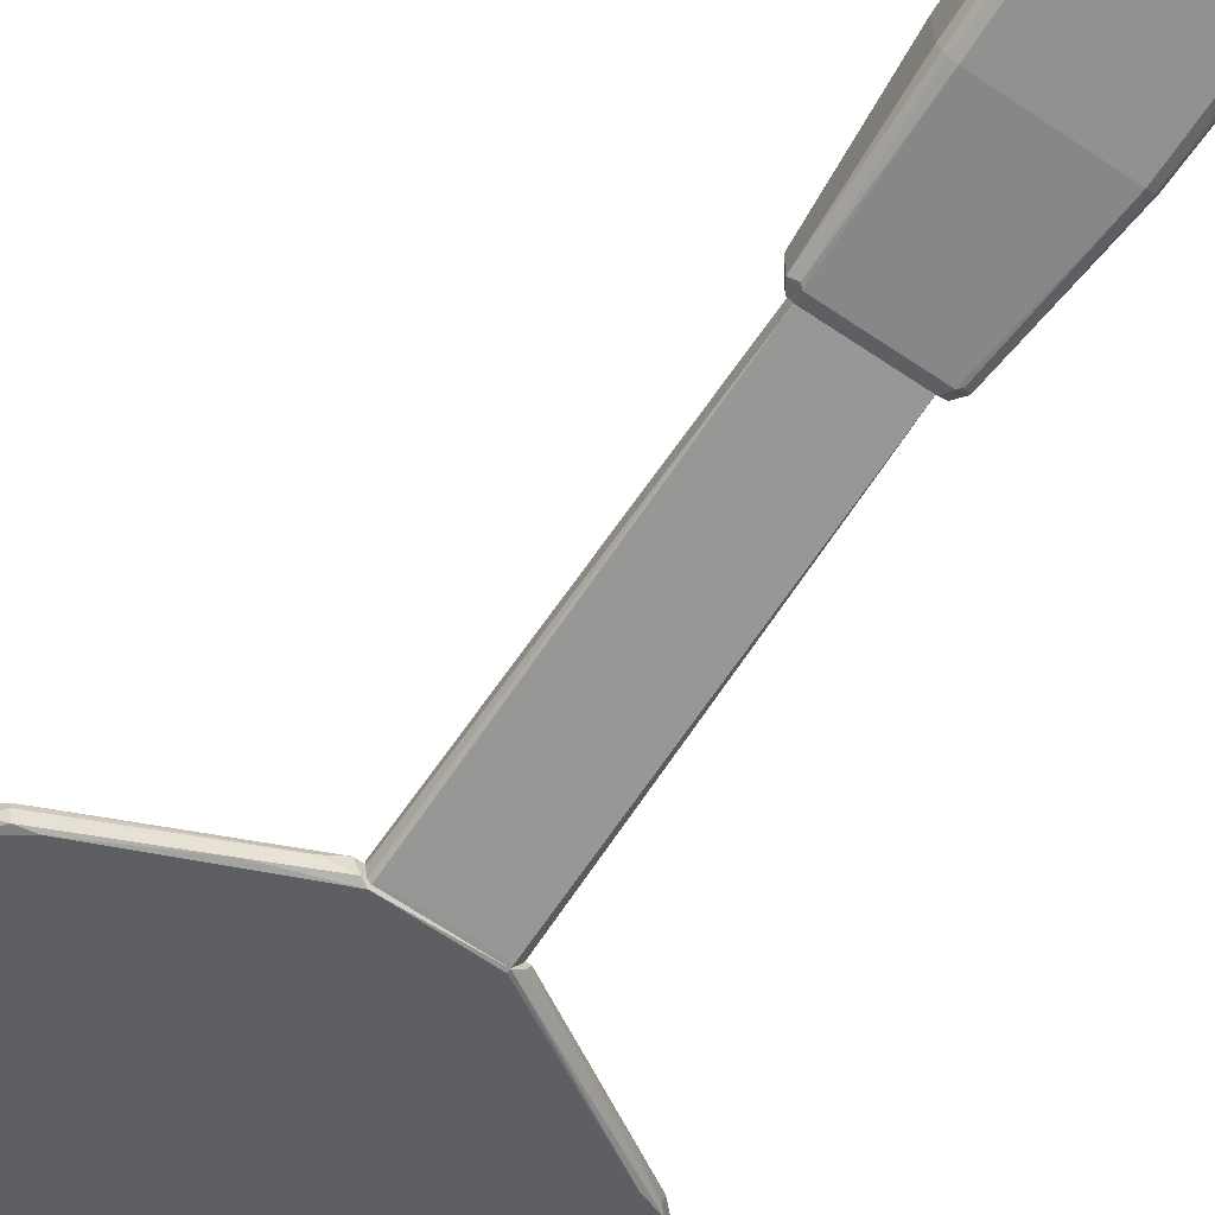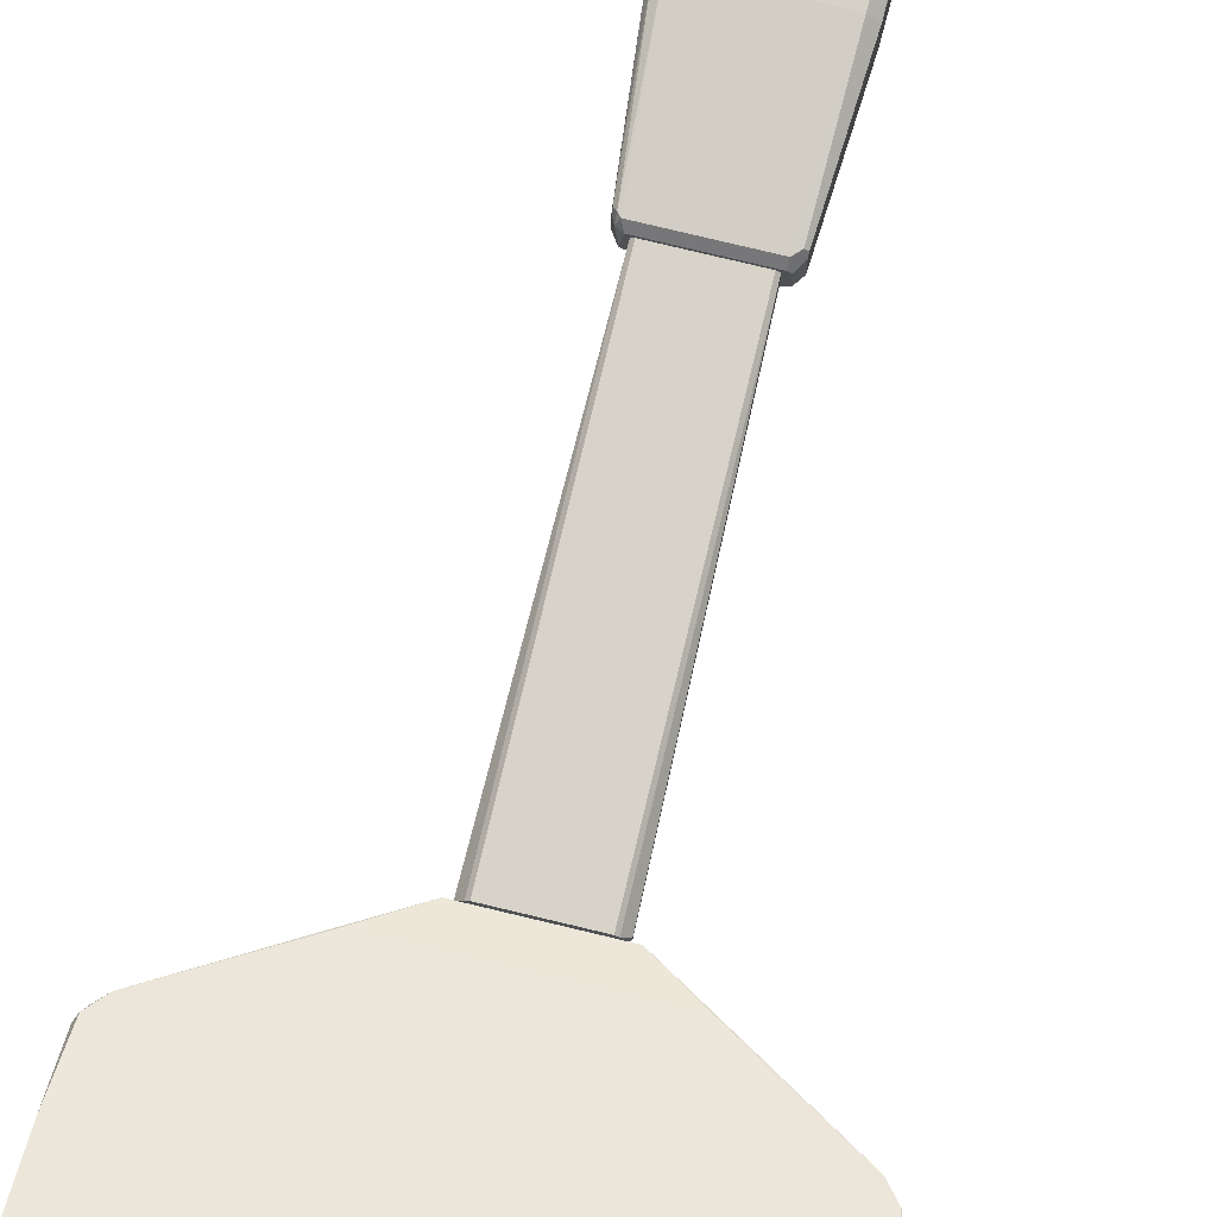
<metadata>
{"format":"obj","ext":"obj","renderer":"f3d","projection":"perspective","resolution":1024,"background":"white","views":[{"elev":-67.2,"azim":145.9,"up":"+Z"},{"elev":77.0,"azim":13.5,"up":"+Z"}]}
</metadata>
<code>
o Shape_IndexedFaceSet.013_Shape_IndexedFaceSet.034
v -0.037 9.9e-05 -0.008903
v -0.01247 0.03531 -0.01834
v -0.01247 0.03531 -0.01331
v -0.04014 0.03531 -0.01771
v -0.01247 0.00324 -0.02022
v -0.037 0.003243 -0.02022
v -0.01247 -0.000532 -0.008903
v -0.04014 0.03531 -0.008903
v -0.037 0.03531 -0.02022
v -0.04014 0.003243 -0.01708
v -0.03574 -0.000532 -0.01645
v -0.01247 0.03531 -0.02022
v -0.01247 0.007015 -0.008903
v -0.04014 0.003243 -0.008903
v -0.03448 0.03531 -0.008903
v -0.01247 -0.000532 -0.01645
v -0.01247 0.03405 -0.01268
v -0.03636 -0.000532 -0.008903
v -0.03825 0.003243 -0.01959
v -0.03825 0.03531 -0.01959
v -0.04014 0.003871 -0.01771
v -0.037 9.9e-05 -0.01645
f 19 11 22
f 3 2 4
f 2 3 7
f 3 4 8
f 1 7 8
f 4 2 9
f 5 6 9
f 8 4 10
f 6 5 11
f 2 5 12
f 9 2 12
f 5 9 12
f 7 3 13
f 8 7 13
f 1 8 14
f 10 1 14
f 8 10 14
f 3 8 15
f 8 13 15
f 5 2 16
f 2 7 16
f 11 5 16
f 7 11 16
f 13 3 17
f 3 15 17
f 15 13 17
f 7 1 18
f 11 7 18
f 9 6 19
f 6 11 19
f 4 9 20
f 19 4 20
f 9 19 20
f 10 4 21
f 4 19 21
f 19 10 21
f 1 10 22
f 18 1 22
f 11 18 22
f 10 19 22
o Shape_IndexedFaceSet.012_Shape_IndexedFaceSet.033
v -0.01247 -0.000535 -9.8e-05
v 0.01772 0.007012 -0.02022
v 0.01772 0.007012 -0.008904
v -0.01247 0.007012 -0.02022
v 0.01772 -0.000535 -0.01645
v 0.01772 -0.000535 -9.8e-05
v -0.000516 0.007012 -9.8e-05
v -0.01247 -0.000535 -0.01645
v -0.01247 0.005123 -9.8e-05
v 0.01772 0.005123 -9.8e-05
v 0.01772 0.003238 -0.02022
v -0.01247 0.003238 -0.02022
v -0.01247 0.007012 -0.008904
v 0.000743 0.007012 -9.8e-05
f 29 32 36
f 25 24 26
f 24 25 27
f 23 27 28
f 27 25 28
f 25 26 29
f 23 28 29
f 23 26 30
f 27 23 30
f 26 23 31
f 23 29 31
f 28 25 32
f 29 28 32
f 26 24 33
f 24 27 33
f 27 30 33
f 33 30 34
f 30 26 34
f 26 33 34
f 29 26 35
f 26 31 35
f 31 29 35
f 25 29 36
f 32 25 36
o Shape_IndexedFaceSet.011_Shape_IndexedFaceSet.032
v 0.003256 0.03531 -0.005759
v -0.00303 0.006383 0.009336
v -0.005548 0.006383 0.009335
v -0.005548 0.03531 0.009335
v 0.005143 0.03531 0.009336
v 0.000739 0.007014 -0.005759
v 0.005143 0.006383 0.009336
v -0.003032 0.03531 -0.005759
v -0.003032 0.01268 -0.005759
v 0.003256 0.01268 -0.005759
v -0.005548 0.006383 0.004932
v 0.005143 0.006383 0.00493
v -0.000515 0.007014 -0.005759
v 0.005143 0.03531 0.008077
v -0.005548 0.03531 0.008705
v -0.000513 0.006383 -9.8e-05
f 49 42 52
f 39 38 40
f 37 40 41
f 40 38 41
f 38 39 43
f 41 38 43
f 40 37 44
f 37 42 44
f 44 42 45
f 42 37 46
f 39 40 47
f 43 39 47
f 44 45 47
f 41 43 48
f 46 37 48
f 42 46 48
f 43 47 48
f 45 42 49
f 47 45 49
f 37 41 50
f 48 37 50
f 41 48 50
f 40 44 51
f 47 40 51
f 44 47 51
f 42 48 52
f 48 47 52
f 47 49 52
o Shape_IndexedFaceSet.010_Shape_IndexedFaceSet.031
v 0.01332 0.001984 0.01877
v 0.04036 0.03531 0.009337
v 0.04036 0.03531 0.01688
v 0.01332 0.03531 0.02003
v 0.03785 0.003871 0.02003
v 0.01332 -0.000532 0.009337
v 0.04036 0.003243 0.009337
v 0.01332 0.03531 0.01311
v 0.03785 0.03531 0.02003
v 0.03596 -0.000532 0.01625
v 0.01332 0.01016 0.009337
v 0.01332 0.003243 0.02003
v 0.04036 0.003871 0.01688
v 0.03659 -0.000532 0.009337
v 0.0347 0.03531 0.009337
v 0.01332 -0.000532 0.01625
v 0.03973 0.003243 0.01814
v 0.01332 0.03216 0.01248
v 0.03722 0.003243 0.02003
v 0.03973 0.03531 0.01814
v 0.03722 9.9e-05 0.01625
v 0.04036 0.003243 0.01625
f 69 73 74
f 55 54 56
f 53 56 58
f 54 55 59
f 58 54 59
f 56 54 60
f 58 56 60
f 55 56 61
f 56 57 61
f 54 58 63
f 58 60 63
f 56 53 64
f 57 56 64
f 59 55 65
f 58 59 66
f 62 58 66
f 60 54 67
f 54 63 67
f 53 58 68
f 62 53 68
f 58 62 68
f 61 57 69
f 65 55 69
f 63 60 70
f 60 67 70
f 67 63 70
f 53 62 71
f 64 53 71
f 57 64 71
f 69 57 71
f 55 61 72
f 69 55 72
f 61 69 72
f 62 66 73
f 71 62 73
f 69 71 73
f 59 65 74
f 66 59 74
f 65 69 74
f 73 66 74
o Shape_IndexedFaceSet.009_Shape_IndexedFaceSet.030
v -0.005546 0.007643 -0.005759
v 0.005144 0.03531 -0.02022
v -0.01247 0.03531 -0.02022
v 0.005144 0.007012 -0.02022
v 0.003256 0.03531 -0.005759
v -0.01247 0.007012 -0.02022
v 0.005144 0.007012 -0.005759
v -0.01247 0.03405 -0.01268
v -0.01247 0.007012 -0.009535
v -0.003034 0.03531 -0.005759
v 0.005144 0.03531 -0.008275
v -0.01247 0.01142 -0.009535
v -0.01247 0.03531 -0.01331
v -0.005546 0.007012 -0.005759
f 75 83 88
f 77 76 78
f 76 77 79
f 77 78 80
f 80 78 81
f 78 76 81
f 79 75 81
f 77 80 82
f 82 80 83
f 80 81 83
f 75 79 84
f 79 77 84
f 76 79 85
f 81 76 85
f 79 81 85
f 82 83 86
f 83 75 86
f 75 84 86
f 84 82 86
f 77 82 87
f 84 77 87
f 82 84 87
f 81 75 88
f 83 81 88
o Shape_IndexedFaceSet.008_Shape_IndexedFaceSet.029
v -0.01058 0.003237 0.02003
v -0.01058 0.005124 -9.8e-05
v 0.000743 0.006383 -9.6e-05
v 0.01332 -0.000535 -9.6e-05
v 0.01332 0.006383 0.02003
v -0.0219 -0.000535 -9.8e-05
v 0.01332 -0.000535 0.01625
v -0.0219 0.005754 0.009337
v -0.0219 -0.000535 0.009337
v 0.01332 0.005124 -9.6e-05
v -0.01058 0.006383 0.02003
v -0.0219 0.005124 -9.8e-05
v -0.01058 -0.000535 0.01625
v 0.01332 0.003237 0.02003
v 0.01332 0.006383 0.009339
v -0.01058 0.006383 0.009339
v -0.005545 0.006383 0.003679
f 96 104 105
f 90 92 94
f 94 92 95
f 92 93 95
f 96 94 97
f 94 95 97
f 89 96 97
f 90 91 98
f 92 90 98
f 93 92 98
f 89 93 99
f 93 91 99
f 96 89 99
f 91 90 100
f 90 94 100
f 94 96 100
f 95 89 101
f 97 95 101
f 89 97 101
f 93 89 102
f 89 95 102
f 95 93 102
f 91 93 103
f 98 91 103
f 93 98 103
f 99 91 104
f 96 99 104
f 91 100 105
f 100 96 105
f 104 91 105
o Shape_IndexedFaceSet.007_Shape_IndexedFaceSet.028
v -0.03888 0.001984 -9.8e-05
v -0.01247 0.005131 -0.008903
v -0.03448 0.03531 -0.008903
v -0.03448 0.03531 0.009336
v -0.02191 -0.000532 0.009336
v -0.03636 -0.000532 -0.008903
v -0.04014 0.003243 0.009336
v -0.04014 0.03531 -0.008903
v -0.01247 -0.000532 -9.8e-05
v -0.04014 0.03531 0.009336
v -0.04014 0.003243 -0.008903
v -0.01247 0.005131 -9.8e-05
v -0.01247 -0.000532 -0.008903
v -0.02254 0.01079 0.009336
v -0.03637 -0.000532 0.009336
v -0.02442 0.0152 0.009336
v -0.02191 0.005759 0.009336
f 117 119 122
f 107 108 109
f 108 107 111
f 110 109 112
f 109 108 113
f 108 111 113
f 110 111 114
f 112 109 115
f 109 113 115
f 113 112 115
f 106 112 116
f 113 111 116
f 112 113 116
f 107 109 117
f 114 107 117
f 110 114 117
f 111 107 118
f 107 114 118
f 114 111 118
f 109 110 119
f 111 110 120
f 112 106 120
f 110 112 120
f 106 116 120
f 116 111 120
f 117 109 121
f 109 119 121
f 119 117 121
f 110 117 122
f 119 110 122
o Shape_IndexedFaceSet.006_Shape_IndexedFaceSet.027
v -0.01058 0.006383 0.009337
v 0.01332 0.03531 0.01311
v 0.01332 0.03531 0.02003
v -0.01058 0.03531 0.02003
v 0.01332 0.006383 0.02003
v -0.01058 0.006383 0.02003
v 0.01332 0.006383 0.009337
v -0.005548 0.03531 0.009337
v 0.005144 0.03531 0.009337
v -0.01058 0.03531 0.01311
v 0.01332 0.01016 0.009337
v -0.01058 0.01016 0.009337
v 0.01332 0.03216 0.01248
v -0.01058 0.03216 0.01248
f 134 132 136
f 125 124 126
f 124 125 127
f 125 126 127
f 126 123 128
f 123 127 128
f 127 126 128
f 127 123 129
f 124 127 129
f 126 124 130
f 129 123 130
f 129 130 131
f 130 124 131
f 123 126 132
f 126 130 132
f 124 129 133
f 129 131 133
f 130 123 134
f 123 132 134
f 131 124 135
f 124 133 135
f 133 131 135
f 132 130 136
f 130 134 136
o Shape_IndexedFaceSet.005_Shape_IndexedFaceSet.026
v 0.01332 -0.000532 0.009336
v 0.04036 0.03531 -0.008903
v 0.0347 0.03531 -0.008903
v 0.04036 0.03531 0.009336
v 0.04036 0.003243 -0.008903
v 0.04036 0.003243 0.009336
v 0.01773 -0.000532 -0.008903
v 0.01332 0.005759 0.009336
v 0.03407 0.03468 0.009336
v 0.03659 -0.000532 0.009336
v 0.01332 0.005131 -9.8e-05
v 0.03659 -0.000532 -0.008903
v 0.01773 0.005131 -0.008903
v 0.01332 -0.000532 -9.8e-05
v 0.03408 0.03468 -0.008903
v 0.0347 0.03531 0.009336
f 145 140 152
f 138 139 140
f 139 138 141
f 138 140 141
f 140 137 142
f 141 140 142
f 139 141 143
f 137 140 144
f 144 140 145
f 142 137 146
f 141 142 146
f 137 143 146
f 137 144 147
f 143 141 148
f 141 146 148
f 146 143 148
f 139 143 149
f 143 147 149
f 143 137 150
f 137 147 150
f 147 143 150
f 145 139 151
f 144 145 151
f 147 144 151
f 139 149 151
f 149 147 151
f 140 139 152
f 139 145 152
o Shape_IndexedFaceSet.004_Shape_IndexedFaceSet.025
v -0.04014 0.003243 0.01688
v -0.01058 0.03531 0.015
v -0.01058 0.03531 0.02003
v -0.01058 -0.000532 0.01437
v -0.04014 0.03531 0.009337
v -0.01058 -0.000532 0.009337
v -0.03762 0.03531 0.02003
v -0.01058 0.003243 0.02003
v -0.03637 -0.000532 0.009337
v -0.03762 0.003243 0.02003
v -0.01058 0.03216 0.01248
v -0.01058 0.01016 0.009337
v -0.03637 -0.000532 0.01625
v -0.04014 0.003243 0.009337
v -0.04014 0.03531 0.01751
v -0.03448 0.03531 0.009337
v -0.01058 -0.000532 0.01625
v -0.01058 0.03531 0.01311
v -0.03888 0.003871 0.0194
v -0.03888 0.03531 0.0194
v -0.03951 0.01456 0.01877
v -0.04014 0.003871 0.01751
f 171 173 174
f 154 155 156
f 155 154 157
f 155 157 159
f 156 155 160
f 155 159 160
f 157 158 161
f 158 156 161
f 160 159 162
f 154 156 164
f 158 157 164
f 156 158 164
f 163 154 164
f 153 161 165
f 161 156 165
f 160 162 165
f 153 157 166
f 161 153 166
f 157 161 166
f 157 153 167
f 159 157 167
f 157 154 168
f 164 157 168
f 163 164 168
f 156 160 169
f 165 156 169
f 160 165 169
f 154 163 170
f 168 154 170
f 163 168 170
f 162 159 171
f 153 165 171
f 165 162 171
f 159 167 172
f 171 159 172
f 172 167 173
f 171 172 173
f 167 153 174
f 153 171 174
f 173 167 174
o Shape_IndexedFaceSet.003_Shape_IndexedFaceSet.024
v 0.01772 -0.000532 -0.01645
v 0.04036 0.03531 -0.01708
v 0.03973 0.03531 -0.01834
v 0.005144 0.03531 -0.01331
v 0.04036 0.003243 -0.008903
v 0.04036 0.03531 -0.008903
v 0.005144 0.007012 -0.009534
v 0.005144 0.007012 -0.02022
v 0.03722 0.003871 -0.02022
v 0.005144 0.03531 -0.02022
v 0.01772 -0.000532 -0.008903
v 0.03722 0.03531 -0.02022
v 0.03659 -0.000532 -0.01582
v 0.04036 0.003871 -0.01708
v 0.0347 0.03531 -0.008903
v 0.005144 0.01142 -0.009534
v 0.03659 -0.000532 -0.008903
v 0.01772 0.003243 -0.02022
v 0.005144 0.03405 -0.01268
v 0.03659 0.000727 -0.01771
v 0.03848 0.003871 -0.01959
v 0.01772 0.007015 -0.008903
v 0.03659 0.003243 -0.02022
v 0.03973 0.003871 -0.01834
v 0.03848 0.03531 -0.01959
v 0.04036 0.003243 -0.01645
v 0.03596 -0.000532 -0.01645
v 0.005144 0.02965 -0.01205
v 0.0391 0.003243 -0.01896
f 201 194 203
f 176 177 178
f 179 176 180
f 176 178 180
f 181 178 182
f 175 181 182
f 183 182 184
f 178 177 184
f 182 178 184
f 179 180 185
f 181 175 185
f 183 184 186
f 184 177 186
f 185 175 187
f 177 176 188
f 176 179 188
f 180 178 189
f 185 180 189
f 178 181 190
f 181 185 190
f 179 185 191
f 187 179 191
f 185 187 191
f 175 182 192
f 182 183 192
f 189 178 193
f 178 190 193
f 183 186 195
f 185 189 196
f 190 185 196
f 189 190 196
f 175 192 197
f 192 183 197
f 177 188 198
f 195 177 198
f 186 177 199
f 177 195 199
f 195 186 199
f 179 187 200
f 188 179 200
f 187 175 201
f 175 197 201
f 197 194 201
f 190 189 202
f 189 193 202
f 193 190 202
f 183 195 203
f 197 183 203
f 194 197 203
f 198 188 203
f 195 198 203
f 200 187 203
f 188 200 203
f 187 201 203
o Shape_IndexedFaceSet.002_Shape_IndexedFaceSet.023
v -0.008692 -0.05965 0.003045
v 0.01395 -0.000536 -0.005129
v 0.01395 -0.000536 0.004933
v -0.01372 -0.000536 -0.005759
v 0.01017 -0.05713 -0.0045
v -0.01121 -0.000536 0.007449
v 0.0108 -0.05713 0.004304
v -0.01121 -0.0301 -0.007016
v 0.01143 -0.000536 -0.007646
v -0.01058 -0.05776 -0.003241
v -0.01246 -0.0301 0.006189
v 0.01143 -0.0301 0.00682
v 0.01143 -0.000536 0.007449
v 0.0108 -0.0301 -0.007016
v 0.01332 -0.0301 -0.0045
v -0.009949 -0.05776 0.004304
v -0.01121 -0.000536 -0.007646
v -0.01372 -0.000536 0.005562
v -0.01309 -0.0301 -0.005126
v -0.01121 -0.0301 0.00682
v -0.008692 -0.05776 -0.0045
v 0.01017 -0.05965 -0.002611
v 0.01332 -0.0301 0.00493
v -0.01309 -0.0301 0.00493
v 0.01143 -0.05776 -0.003241
v 0.009545 -0.0584 0.004304
v -0.00806 -0.05965 -0.003241
v 0.01206 -0.0301 -0.006385
v 0.01017 -0.05965 0.002415
v 0.01143 -0.05776 0.003045
v -0.01058 -0.05776 0.003045
v -0.01246 -0.0301 -0.006385
v 0.01269 -0.001167 0.00682
v 0.009545 -0.05776 -0.0045
v 0.01332 -0.001167 -0.006387
v -0.00932 -0.0584 0.004304
v -0.00932 -0.05713 -0.0045
v -0.01246 -0.001167 0.00682
v -0.01246 -0.001167 -0.007016
v -0.00932 -0.05965 -0.002611
v 0.01269 -0.0301 -0.005757
v 0.008916 -0.05965 -0.003241
v 0.01143 -0.001167 -0.007646
v 0.01143 -0.001167 0.007449
v -0.01058 -0.05713 0.003673
v 0.009545 -0.05965 0.003045
v 0.01332 -0.000536 0.00619
v 0.01269 -0.001167 -0.007016
v -0.009949 -0.05903 0.003045
v -0.01372 -0.001167 0.005562
v -0.01121 -0.001167 -0.007646
v -0.01121 -0.001167 0.007449
v 0.01143 -0.05713 0.003673
f 233 226 256
f 206 205 207
f 206 207 209
f 207 205 212
f 206 209 216
f 205 206 218
f 207 212 220
f 209 207 221
f 214 219 223
f 211 217 224
f 215 210 226
f 218 206 226
f 222 213 227
f 218 226 228
f 210 215 229
f 215 223 229
f 225 204 230
f 208 217 231
f 228 208 231
f 204 225 232
f 225 228 232
f 229 232 233
f 228 226 233
f 210 229 233
f 232 228 233
f 227 213 234
f 222 207 235
f 213 222 235
f 215 226 236
f 217 208 237
f 224 217 237
f 208 228 237
f 228 225 237
f 230 224 237
f 205 218 238
f 223 219 239
f 204 229 239
f 229 223 239
f 224 213 240
f 211 224 240
f 235 211 240
f 213 235 240
f 209 221 241
f 214 223 241
f 207 220 242
f 235 207 242
f 211 235 242
f 213 224 243
f 230 204 243
f 224 230 243
f 218 228 244
f 228 231 244
f 238 218 244
f 225 230 245
f 237 225 245
f 230 237 245
f 217 211 246
f 220 212 246
f 216 209 247
f 223 215 247
f 236 216 247
f 215 236 247
f 219 214 248
f 214 227 248
f 234 219 248
f 227 234 248
f 229 204 249
f 204 232 249
f 232 229 249
f 206 216 250
f 226 206 250
f 216 236 250
f 236 226 250
f 212 205 251
f 231 217 251
f 205 238 251
f 244 231 251
f 238 244 251
f 217 246 251
f 246 212 251
f 234 213 252
f 219 234 252
f 239 219 252
f 204 239 252
f 213 243 252
f 243 204 252
f 221 207 253
f 207 222 253
f 227 214 253
f 222 227 253
f 241 221 253
f 214 241 253
f 242 220 254
f 211 242 254
f 246 211 254
f 220 246 254
f 209 241 255
f 241 223 255
f 247 209 255
f 223 247 255
f 226 210 256
f 210 233 256
o Shape_IndexedFaceSet.001_Shape_IndexedFaceSet.022
v -0.009322 -0.1351 -9.8e-05
v 0.01018 -0.1345 -0.001356
v 0.01018 -0.1345 -9.8e-05
v -0.008062 -0.05967 -0.001985
v 0.008288 -0.05967 0.002418
v -0.007435 -0.1351 0.002418
v -0.007435 -0.05967 0.002418
v 0.008914 -0.05967 -0.001985
v -0.008062 -0.1351 -0.003243
v 0.008288 -0.1351 0.002418
v 0.008914 -0.1351 -0.003243
v -0.008062 -0.05967 0.001788
v 0.008914 -0.05967 0.001788
v -0.009322 -0.1345 -0.001356
v 0.009546 -0.1351 -0.002613
v 0.008914 -0.1351 0.001788
v -0.008062 -0.1351 0.001788
v -0.008062 -0.1345 -0.003243
v 0.008914 -0.1345 -0.003243
f 267 274 275
f 262 261 263
f 261 260 263
f 259 258 264
f 260 261 264
f 262 257 265
f 261 262 266
f 262 265 266
f 266 265 267
f 262 263 268
f 263 260 268
f 259 264 269
f 264 261 269
f 261 266 269
f 265 257 270
f 257 268 270
f 268 260 270
f 258 259 271
f 264 258 271
f 266 267 271
f 259 269 272
f 269 266 272
f 271 259 272
f 266 271 272
f 257 262 273
f 268 257 273
f 262 268 273
f 260 264 274
f 267 265 274
f 265 270 274
f 270 260 274
f 264 271 275
f 271 267 275
f 274 264 275
o Shape_IndexedFaceSet_Shape_IndexedFaceSet.021
v -0.04391 -0.2376 0.05587
v 0.04477 -0.1597 0.01248
v 0.04477 -0.1597 0.01437
v 0.04162 -0.2433 0.05902
v -0.008062 -0.1358 -0.003243
v -0.04391 -0.2351 0.05839
v -0.04328 -0.1578 0.01375
v 0.04288 -0.2395 0.0609
v -0.04391 -0.1641 0.01311
v 0.01143 -0.1351 0.000539
v 0.04351 -0.1597 0.0106
v -0.03825 -0.2446 0.05965
v -0.03762 -0.2439 0.0628
v 0.04477 -0.237 0.05525
v 0.04477 -0.1697 0.02066
v -0.01058 -0.1351 0.000532
v 0.008908 -0.1358 -0.003243
v 0.03596 -0.2446 0.0628
v -0.0414 -0.1559 0.009343
v -0.04265 -0.2414 0.05776
v 0.04477 -0.2307 0.05587
v 0.04162 -0.1546 0.01186
v 0.04288 -0.2414 0.05776
v 0.03722 -0.2452 0.06028
v 0.02086 -0.1414 0.004314
v 0.04099 -0.1553 0.008716
v -0.03574 -0.2452 0.06154
v -0.04391 -0.1697 0.02066
v -0.03762 -0.2433 0.0628
v 0.04477 -0.1641 0.01312
v 0.01018 -0.1351 -0.002603
v 0.03847 -0.2433 0.0628
v -0.04391 -0.2307 0.05587
v -0.04328 -0.1597 0.0106
v -0.04202 -0.2395 0.0609
v -0.04076 -0.1546 0.01186
v -0.02001 -0.1414 0.004314
v -0.009946 -0.1351 -0.001355
v 0.01458 -0.137 0.000539
v 0.04477 -0.2376 0.05902
v 0.0391 -0.2446 0.05964
v -0.0219 -0.1697 0.02067
v 0.04288 -0.2307 0.05587
v 0.03659 -0.2452 0.06154
v -0.03636 -0.2452 0.06028
v -0.0351 -0.2446 0.0628
v -0.03322 -0.1496 0.008083
v -0.008062 -0.1351 -0.003243
v -0.02127 -0.2414 0.05776
v 0.04162 -0.1546 0.0106
v -0.04202 -0.2414 0.0609
v 0.04413 -0.1578 0.01375
v -0.037 -0.154 0.007456
v -0.04391 -0.159 0.01311
v 0.04477 -0.1804 0.02255
v 0.04225 -0.242 0.0609
v 0.03784 -0.154 0.007456
v 0.01017 -0.2395 0.06091
v 0.02086 -0.1421 0.001166
v -0.04391 -0.2376 0.05902
v -0.04391 -0.237 0.05524
v -0.04076 -0.2433 0.06028
v 0.04413 -0.2402 0.05839
v 0.04351 -0.1572 0.0106
v 0.04036 -0.2439 0.0609
v -0.01435 -0.1377 0.000539
v -0.04014 -0.1546 0.009343
v -0.04391 -0.1804 0.02255
v 0.03533 -0.1509 0.007456
v -0.04265 -0.1565 0.01186
f 309 329 345
f 276 281 284
f 277 278 289
f 289 278 290
f 289 290 296
f 280 292 298
f 297 285 300
f 284 281 303
f 288 293 304
f 286 277 305
f 277 289 305
f 292 286 305
f 291 285 306
f 304 293 307
f 303 281 308
f 280 284 309
f 288 304 310
f 285 291 312
f 300 285 312
f 282 303 312
f 311 282 312
f 291 311 312
f 291 306 313
f 285 297 314
f 306 285 314
f 296 283 315
f 289 296 315
f 298 279 316
f 290 300 317
f 303 308 317
f 300 312 317
f 312 303 317
f 283 296 318
f 296 290 318
f 290 317 318
f 317 308 318
f 293 302 319
f 302 299 319
f 302 287 320
f 299 302 320
f 287 316 320
f 316 299 320
f 293 288 321
f 288 302 321
f 302 293 321
f 311 291 322
f 292 280 323
f 306 292 323
f 294 313 323
f 313 306 323
f 287 295 324
f 280 298 324
f 316 287 324
f 298 316 324
f 314 297 325
f 288 310 326
f 278 277 327
f 290 278 327
f 300 290 327
f 297 300 327
f 325 297 327
f 280 309 328
f 309 294 328
f 323 280 328
f 294 323 328
f 284 303 329
f 303 282 329
f 309 284 329
f 289 298 330
f 298 292 330
f 305 289 330
f 292 305 330
f 283 307 331
f 315 283 331
f 286 292 332
f 301 286 332
f 307 283 333
f 304 307 333
f 308 281 333
f 281 310 333
f 310 304 333
f 283 318 333
f 318 308 333
f 292 306 334
f 306 314 334
f 332 292 334
f 301 332 334
f 281 276 335
f 276 295 335
f 310 281 335
f 295 326 335
f 326 310 335
f 276 284 336
f 295 276 336
f 295 287 337
f 287 302 337
f 302 288 337
f 288 326 337
f 326 295 337
f 279 298 338
f 298 289 338
f 289 315 338
f 331 279 338
f 315 331 338
f 277 286 339
f 286 301 339
f 301 325 339
f 327 277 339
f 325 327 339
f 307 293 340
f 316 279 340
f 299 316 340
f 293 319 340
f 319 299 340
f 279 331 340
f 331 307 340
f 291 313 341
f 322 291 341
f 322 341 342
f 294 311 342
f 313 294 342
f 311 322 342
f 341 313 342
f 284 280 343
f 280 324 343
f 324 295 343
f 336 284 343
f 295 336 343
f 325 301 344
f 314 325 344
f 334 314 344
f 301 334 344
f 294 309 345
f 282 311 345
f 311 294 345
f 329 282 345

</code>
